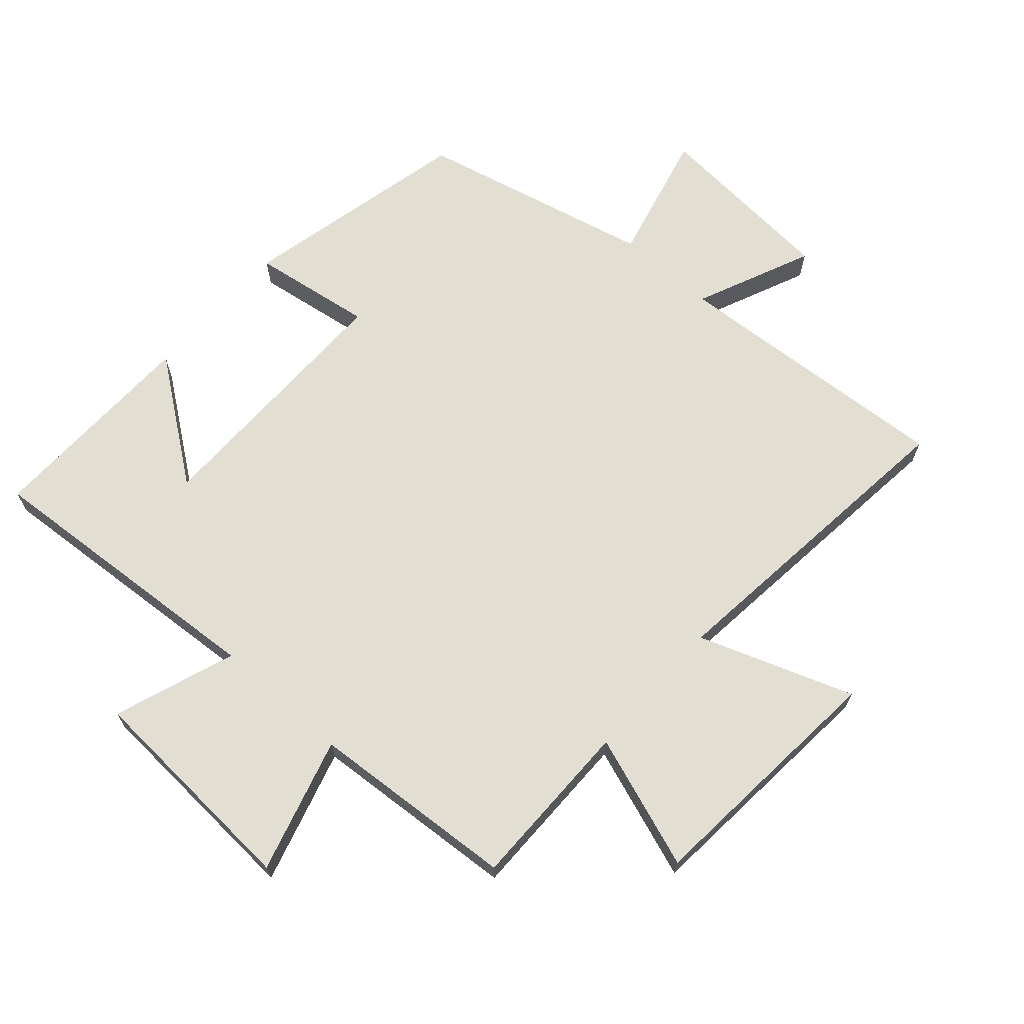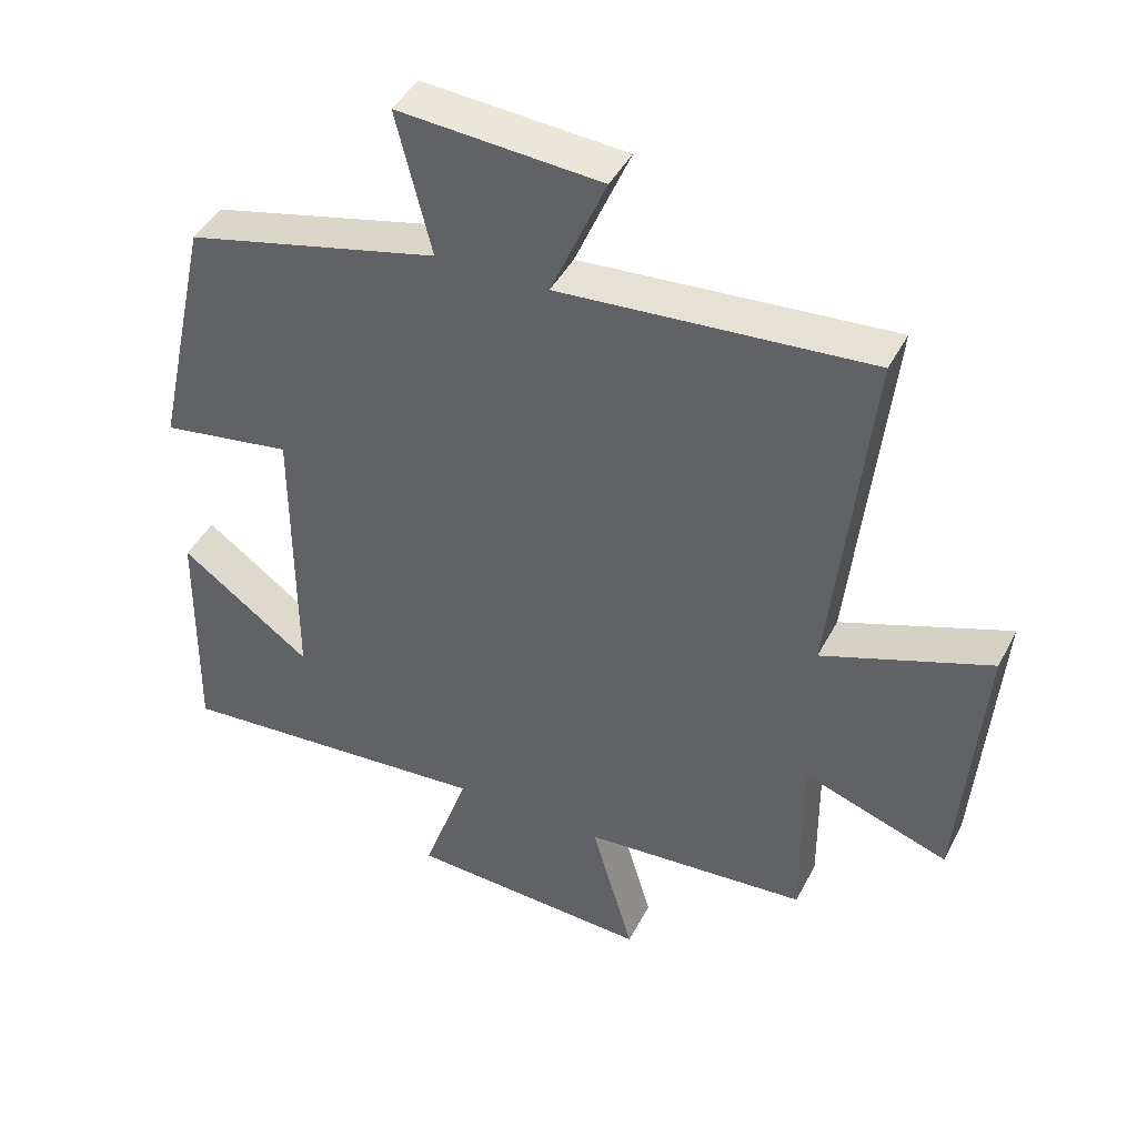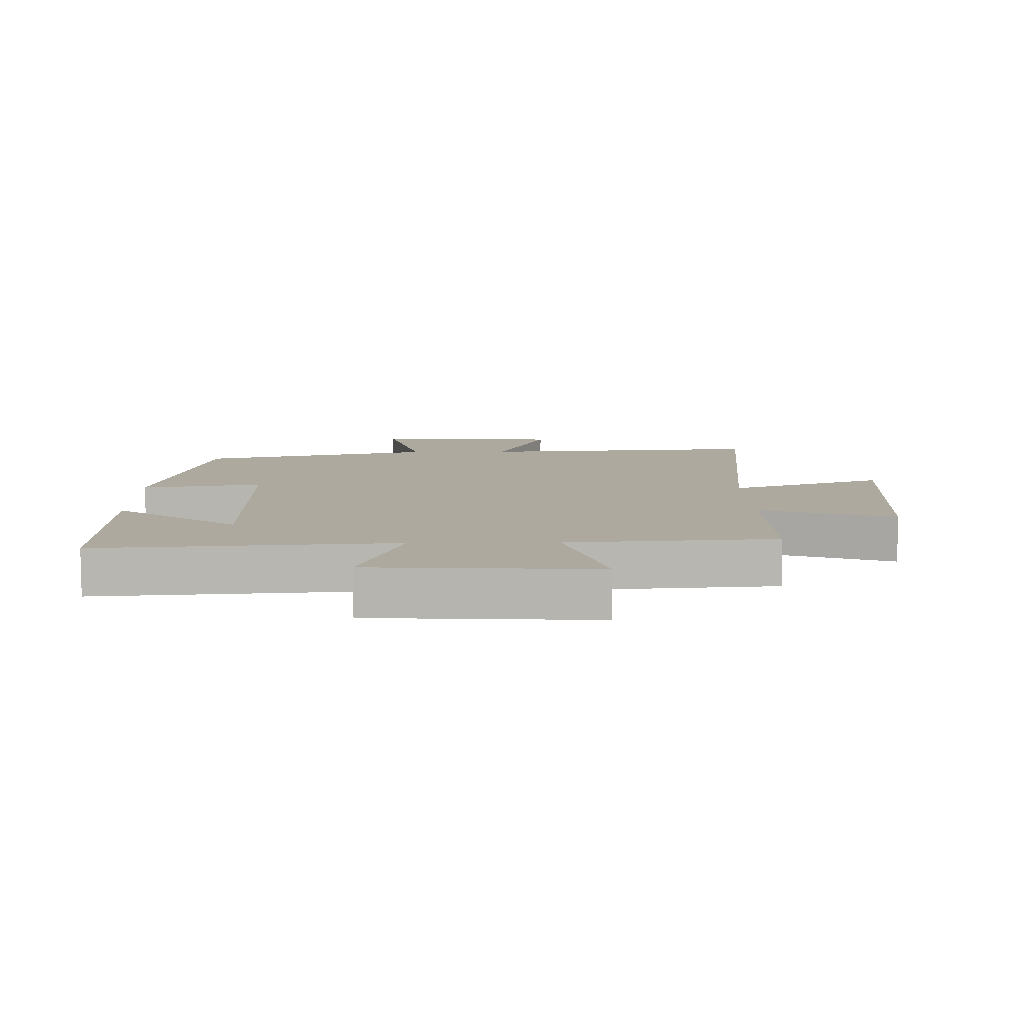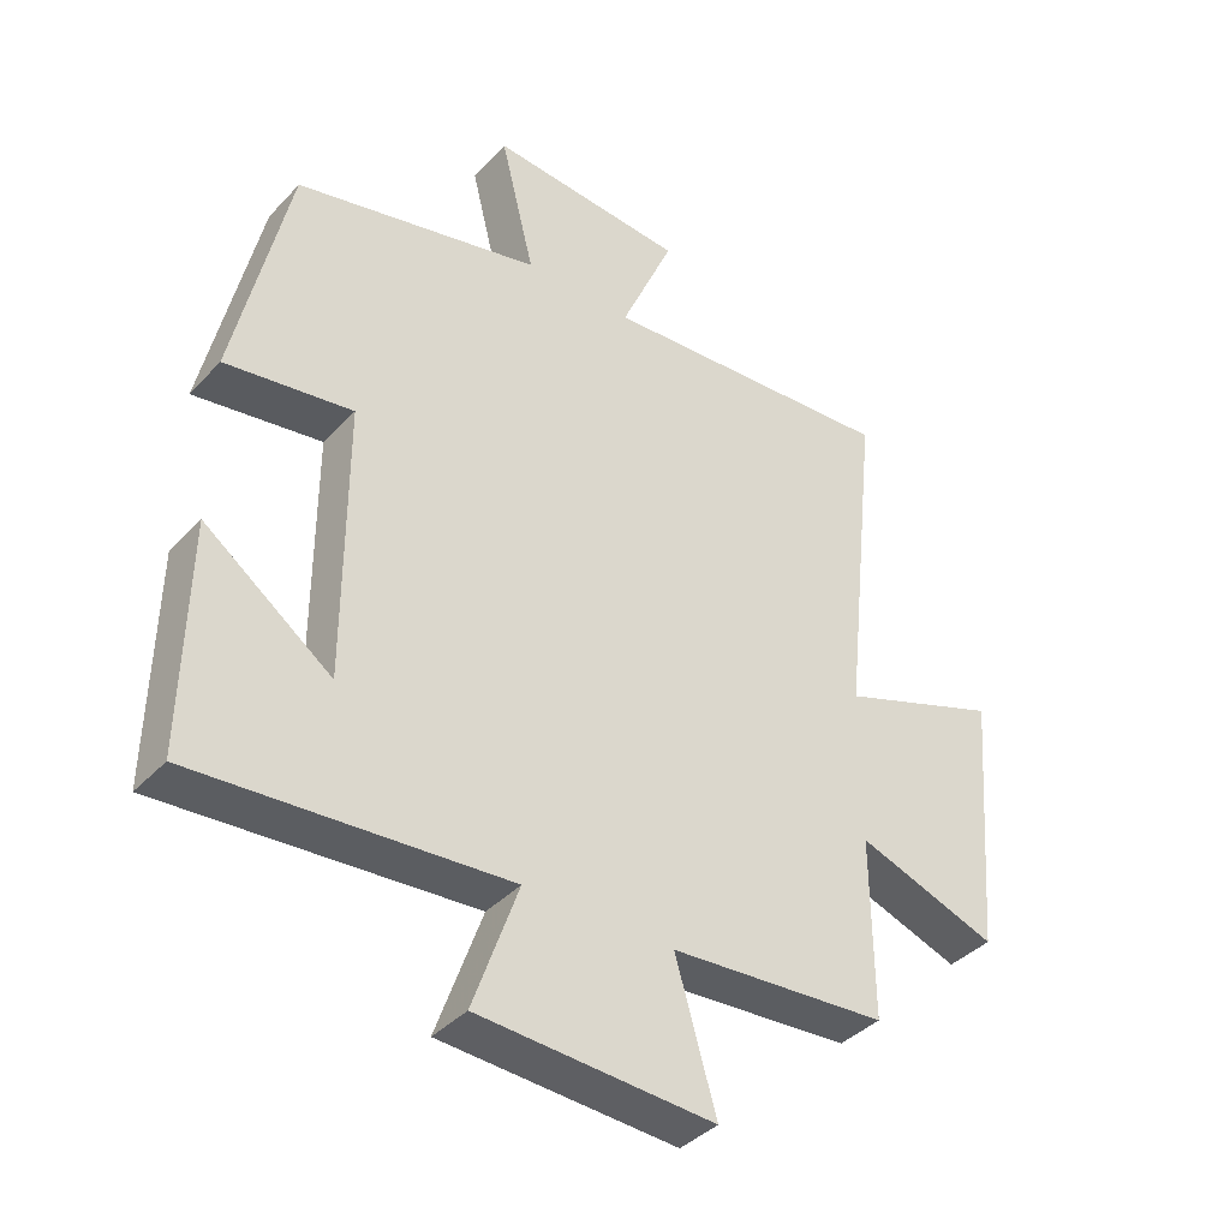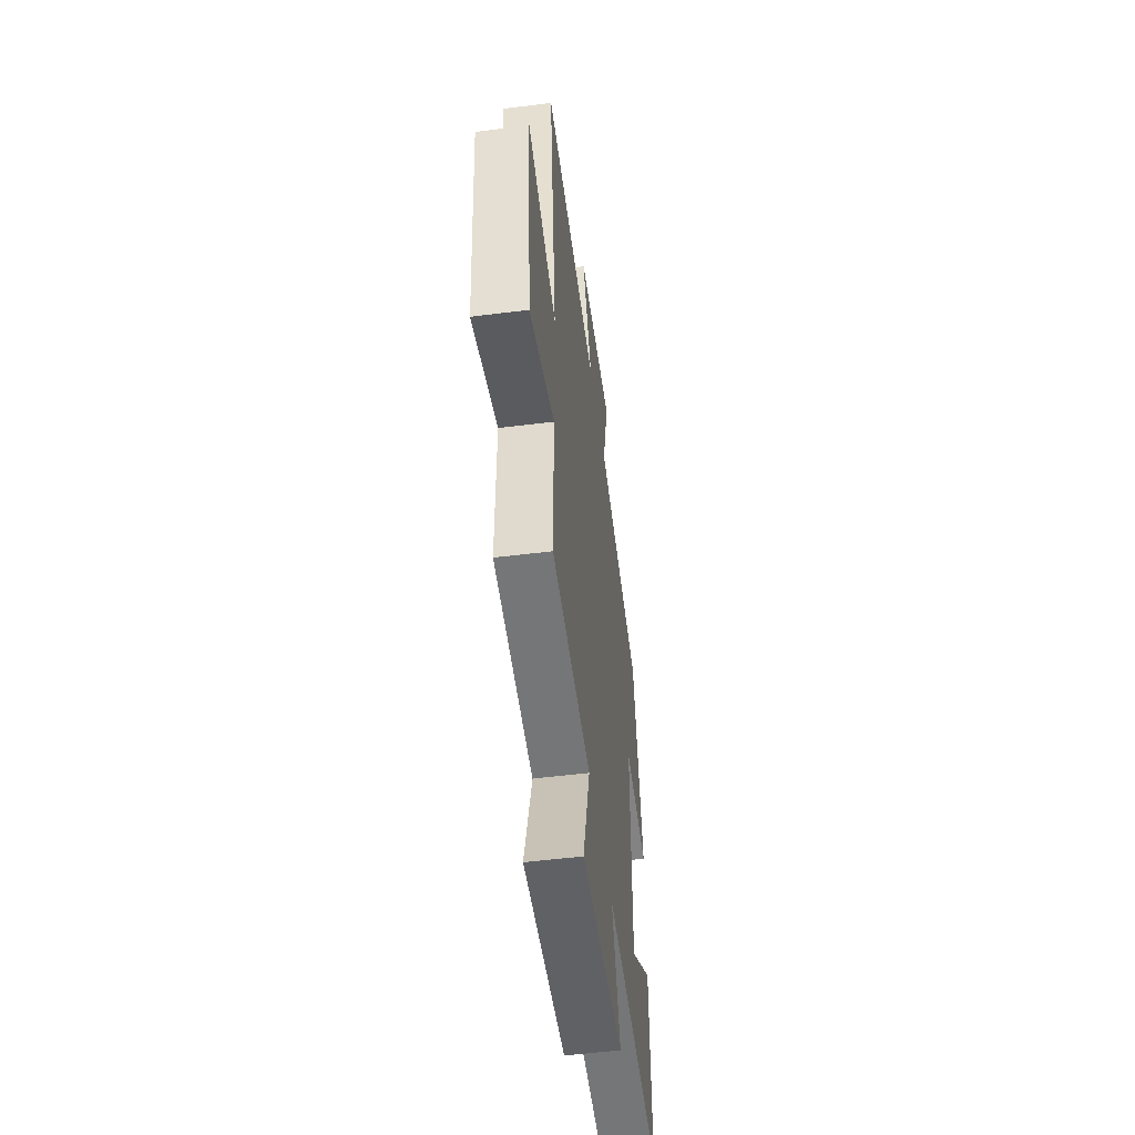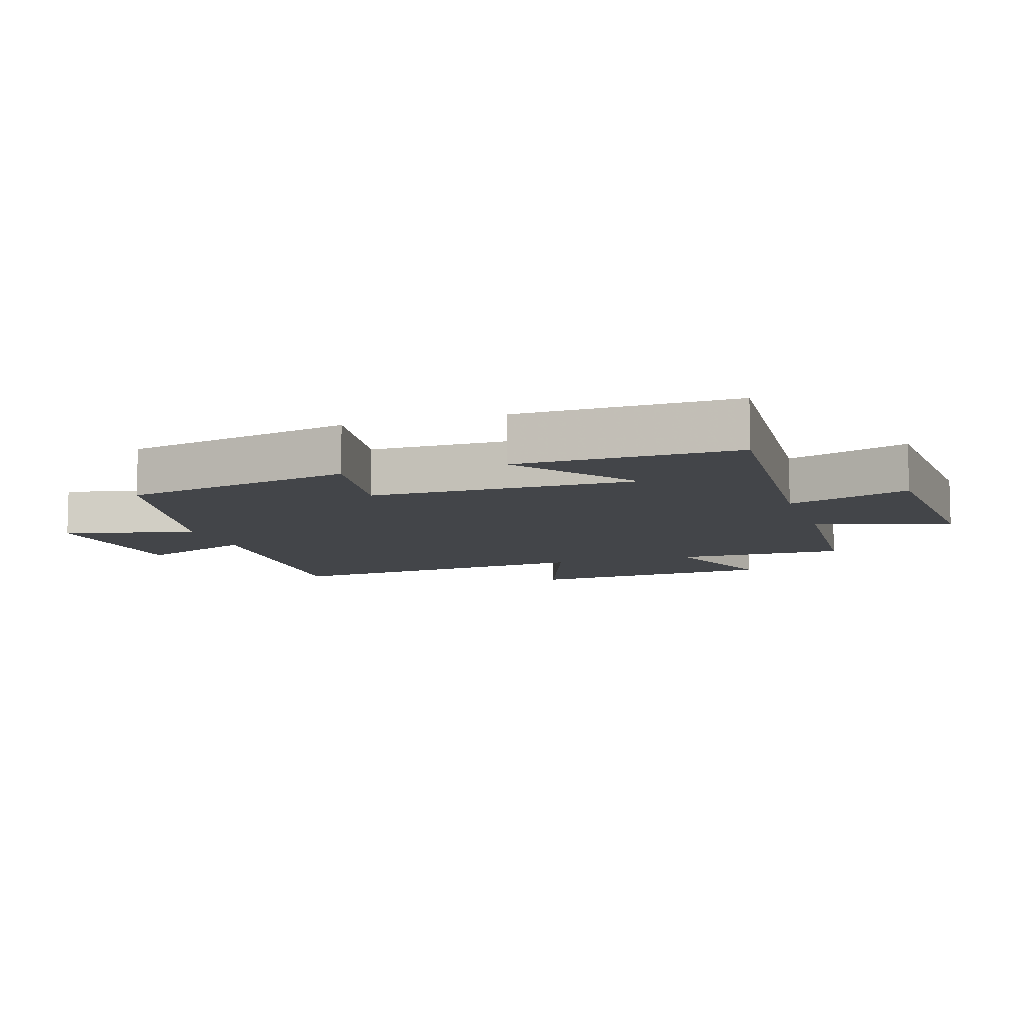
<metadata>
{"format":"obj","ext":"obj","renderer":"f3d","projection":"perspective","resolution":1024,"background":"white","views":[{"elev":67.7,"azim":-138.3,"up":"+Y"},{"elev":43.3,"azim":-154.2,"up":"+Z"},{"elev":9.1,"azim":178.9,"up":"+Y"},{"elev":-39.1,"azim":142.1,"up":"+Z"},{"elev":-52.6,"azim":-82.3,"up":"+Z"},{"elev":-8.9,"azim":107.8,"up":"+Y"}]}
</metadata>
<code>
v 0.42 0.07 0.413
v 0.5 0.07 0.052
v 0.311 0.07 0.081
v 0.311 0.07 -0.333
v 0.5 0.07 -0.194
v 0.506 0.07 -0.534
v 0.044 0.07 -0.5
v 0.111 0.07 -0.69
v -0.239 0.07 -0.71
v -0.178 0.07 -0.5
v -0.502 0.07 -0.476
v -0.5 0.07 -0.208
v -0.709 0.07 -0.281
v -0.741 0.07 0.113
v -0.5 0.07 0.026
v -0.554 0.07 0.532
v -0.108 0.07 0.5
v -0.187 0.07 0.683
v 0.105 0.07 0.705
v 0.054 0.07 0.5
v 0.42 0 0.413
v 0.5 0 0.052
v 0.311 0 0.081
v 0.311 0 -0.333
v 0.5 0 -0.194
v 0.506 0 -0.534
v 0.044 0 -0.5
v 0.111 0 -0.69
v -0.239 0 -0.71
v -0.178 0 -0.5
v -0.502 0 -0.476
v -0.5 0 -0.208
v -0.709 0 -0.281
v -0.741 0 0.113
v -0.5 0 0.026
v -0.554 0 0.532
v -0.108 0 0.5
v -0.187 0 0.683
v 0.105 0 0.705
v 0.054 0 0.5
f 17 18 19 20
f 17 20 1 2
f 15 16 17
f 12 13 14 15
f 12 15 17
f 10 11 12 17
f 7 8 9 10
f 7 10 17
f 4 5 6
f 4 6 7
f 3 4 7 17
f 2 3 17
f 40 39 38 37
f 22 21 40 37
f 37 36 35
f 35 34 33 32
f 37 35 32
f 37 32 31 30
f 30 29 28 27
f 37 30 27
f 26 25 24
f 27 26 24
f 37 27 24 23
f 37 23 22
f 1 21 22 2
f 2 22 23 3
f 3 23 24 4
f 4 24 25 5
f 5 25 26 6
f 6 26 27 7
f 7 27 28 8
f 8 28 29 9
f 9 29 30 10
f 10 30 31 11
f 11 31 32 12
f 12 32 33 13
f 13 33 34 14
f 14 34 35 15
f 15 35 36 16
f 16 36 37 17
f 17 37 38 18
f 18 38 39 19
f 19 39 40 20
f 20 40 21 1

</code>
